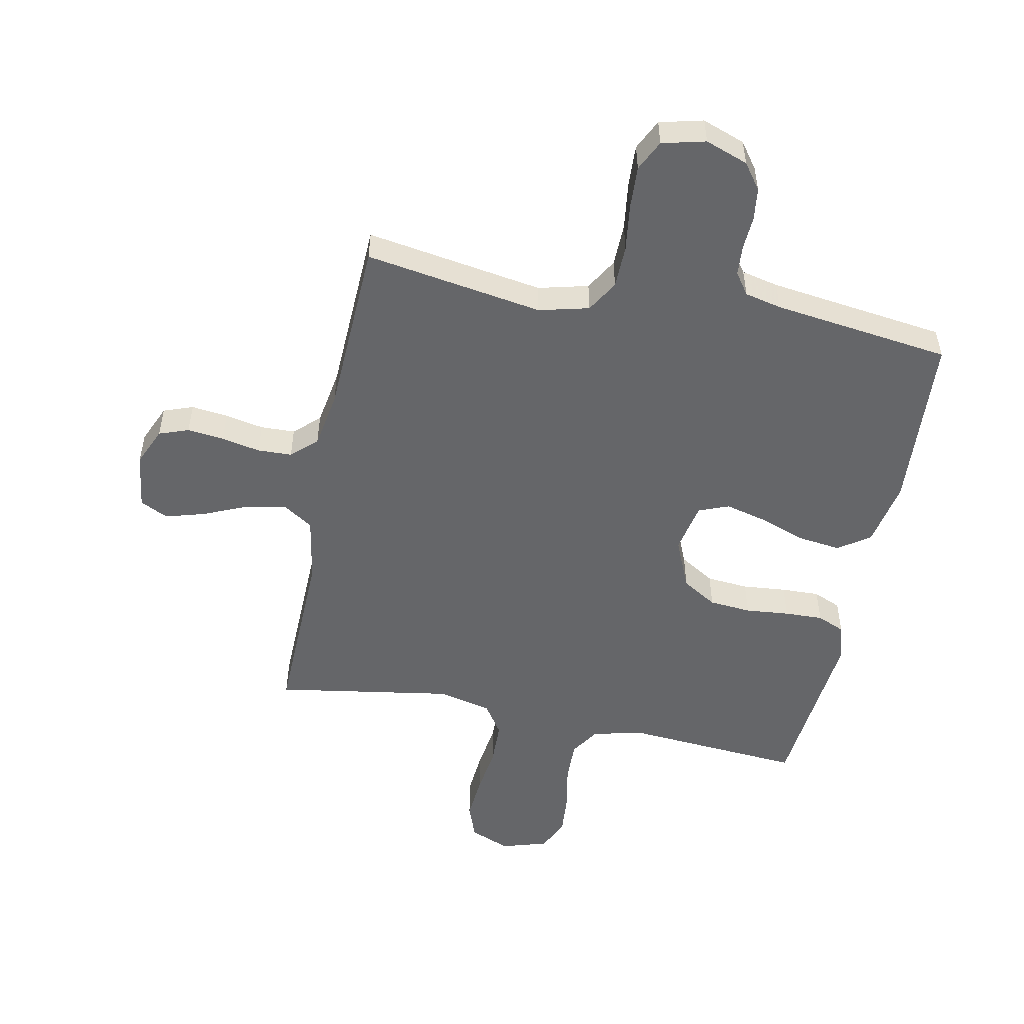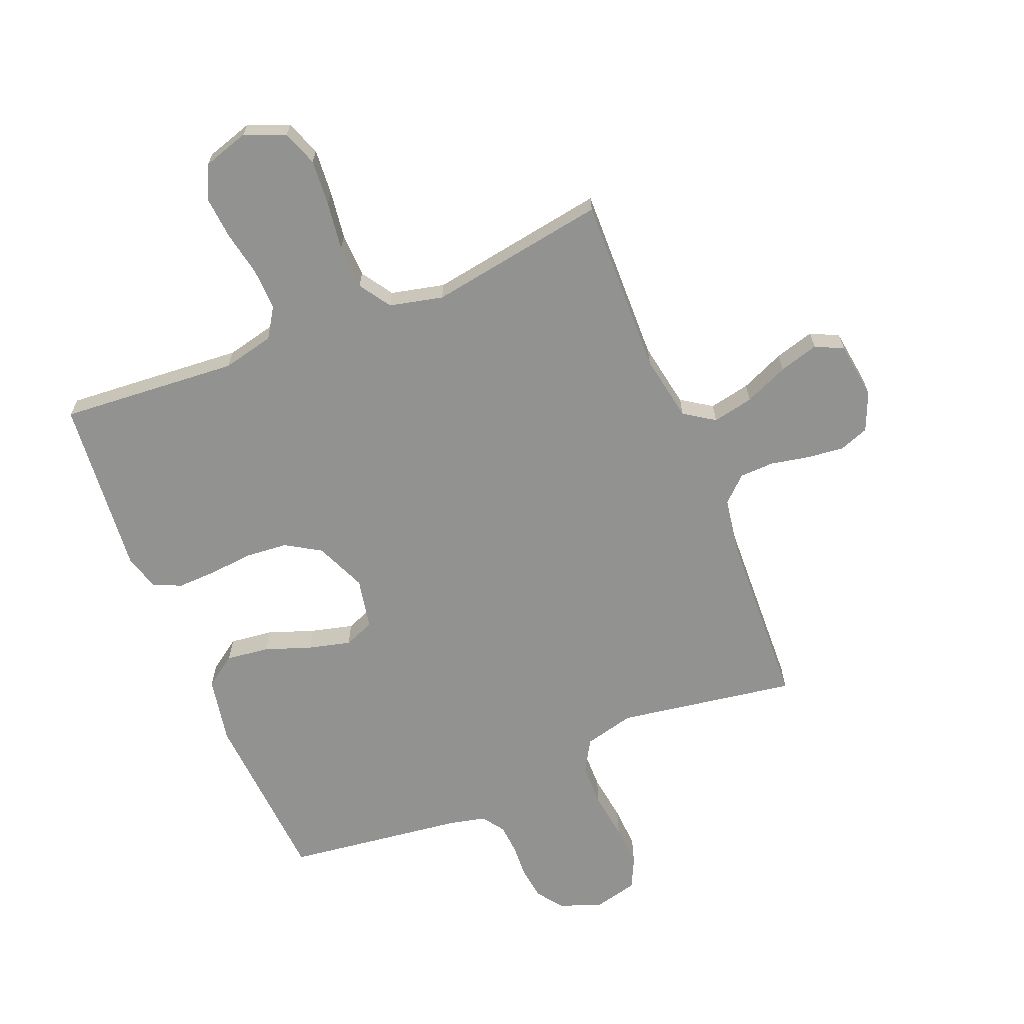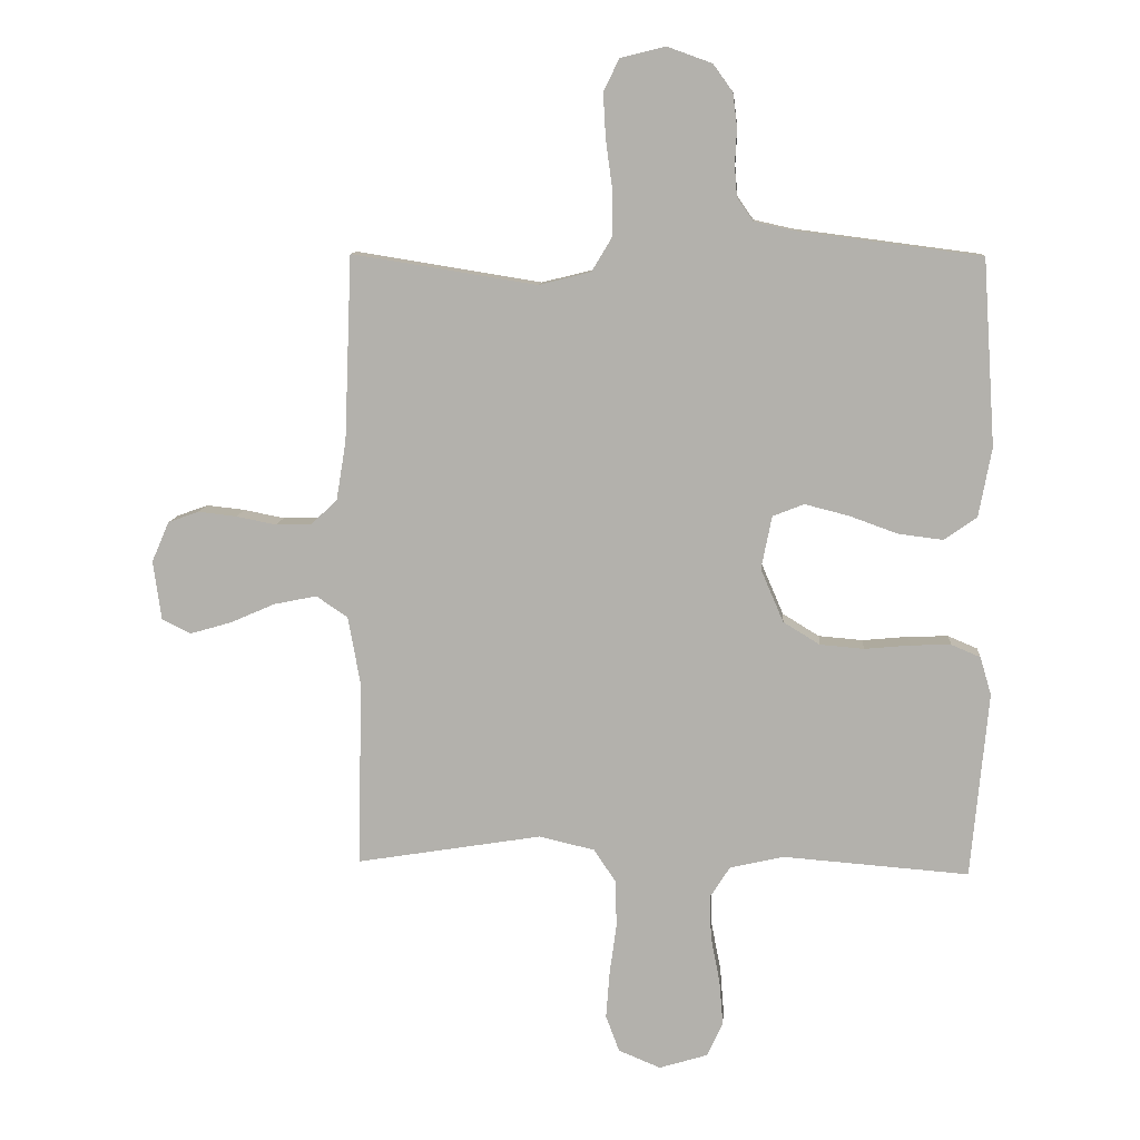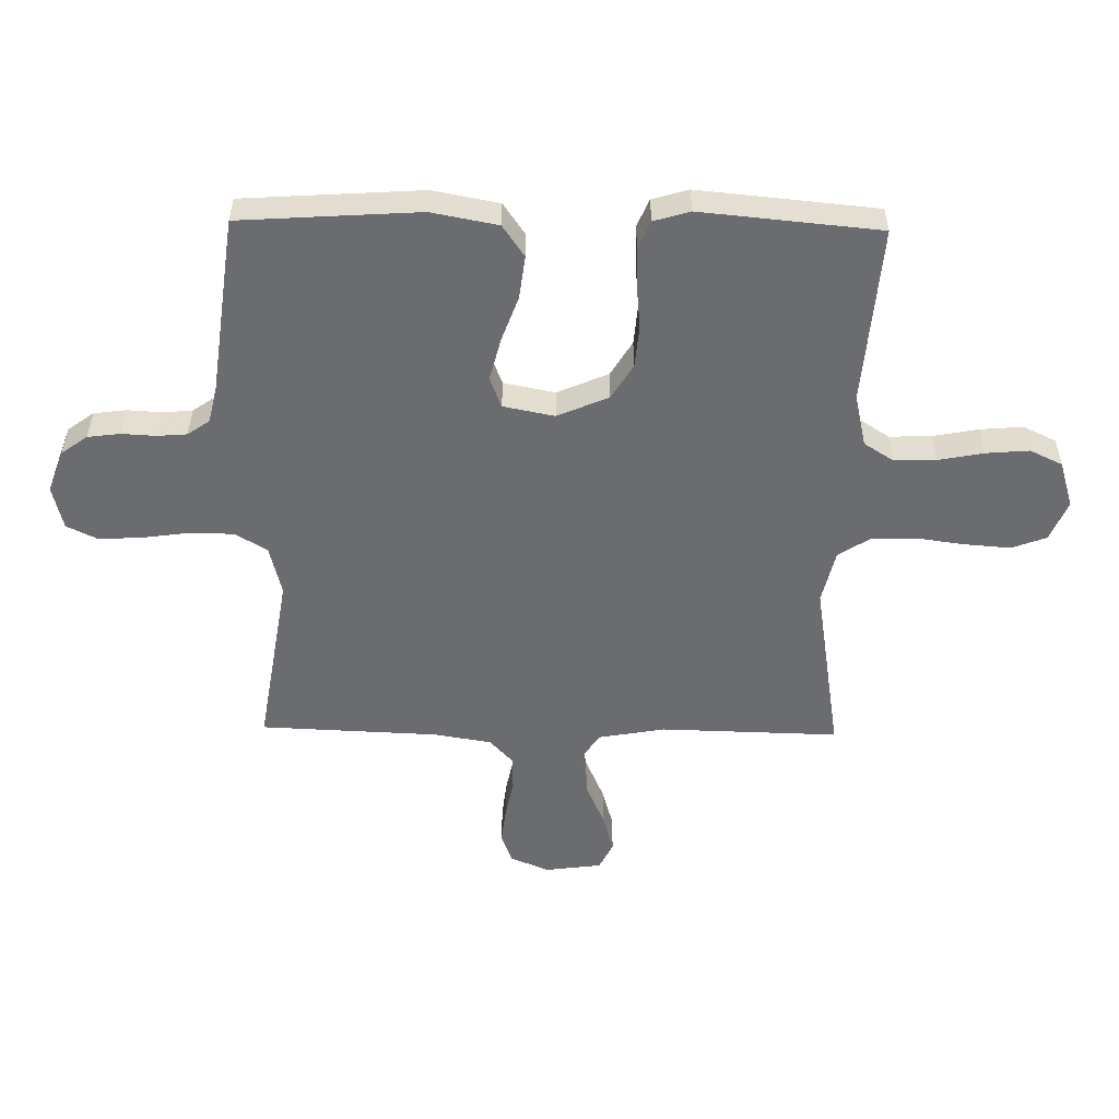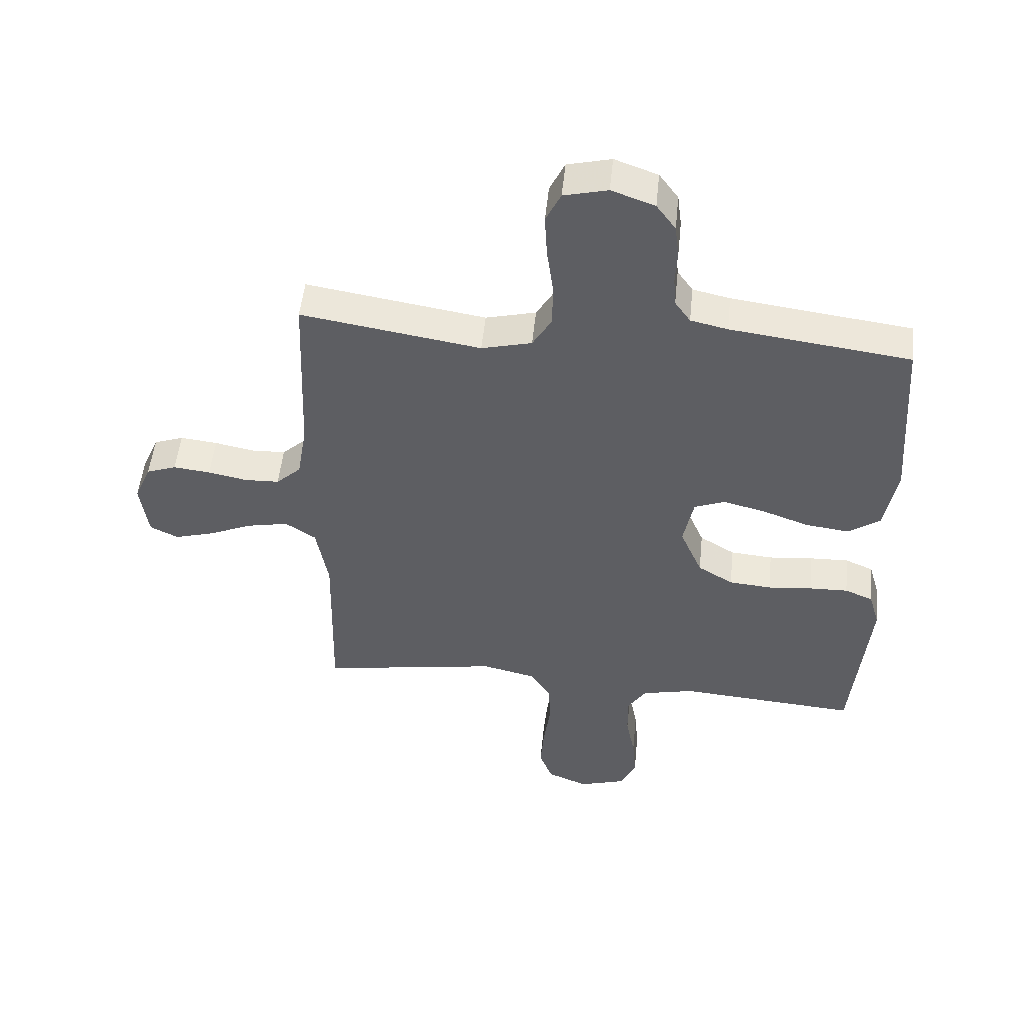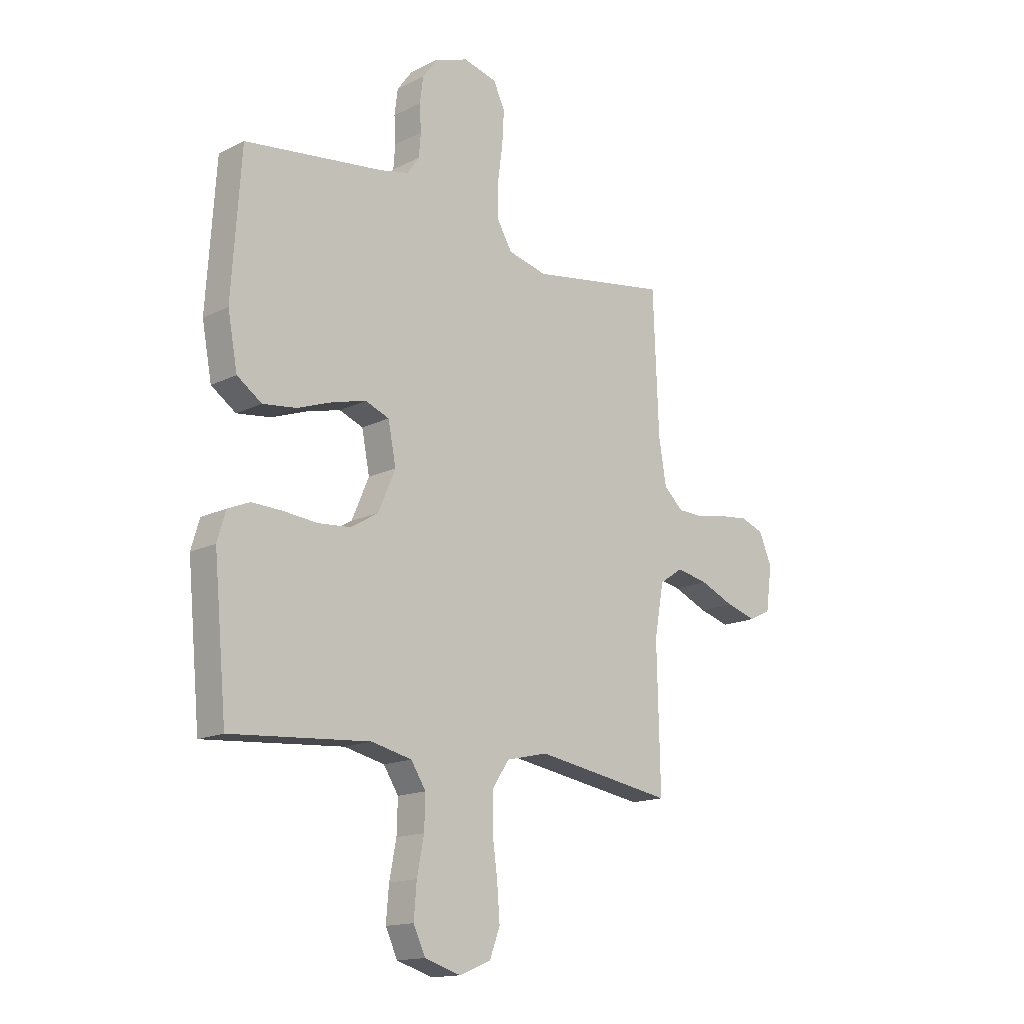
<metadata>
{"format":"obj","ext":"obj","renderer":"f3d","projection":"perspective","resolution":1024,"background":"white","views":[{"elev":-51.8,"azim":-11.4,"up":"+Y"},{"elev":-66.3,"azim":-157.8,"up":"+Y"},{"elev":10.0,"azim":4.2,"up":"+Z"},{"elev":-53.7,"azim":89.0,"up":"+Y"},{"elev":50.8,"azim":5.8,"up":"+Z"},{"elev":-15.4,"azim":136.3,"up":"+Z"}]}
</metadata>
<code>
v -0.5 0.07 0.5
v -0.2 0.07 0.452
v -0.116 0.07 0.473
v -0.084 0.07 0.527
v -0.083 0.07 0.6
v -0.094 0.07 0.68
v -0.098 0.07 0.752
v -0.073 0.07 0.804
v 0 0.07 0.822
v 0.072 0.07 0.796
v 0.104 0.07 0.752
v 0.111 0.07 0.697
v 0.108 0.07 0.64
v 0.112 0.07 0.59
v 0.138 0.07 0.553
v 0.2 0.07 0.539
v 0.5 0.07 0.5
v 0.52 0.07 0.2
v 0.499 0.07 0.088
v 0.446 0.07 0.051
v 0.374 0.07 0.06
v 0.296 0.07 0.088
v 0.225 0.07 0.106
v 0.174 0.07 0.086
v 0.157 0.07 0
v 0.194 0.07 -0.086
v 0.253 0.07 -0.122
v 0.324 0.07 -0.128
v 0.398 0.07 -0.121
v 0.463 0.07 -0.119
v 0.51 0.07 -0.139
v 0.528 0.07 -0.2
v 0.5 0.07 -0.5
v 0.2 0.07 -0.477
v 0.113 0.07 -0.497
v 0.081 0.07 -0.547
v 0.083 0.07 -0.617
v 0.098 0.07 -0.694
v 0.104 0.07 -0.766
v 0.078 0.07 -0.821
v 0 0.07 -0.845
v -0.068 0.07 -0.817
v -0.09 0.07 -0.758
v -0.084 0.07 -0.681
v -0.073 0.07 -0.6
v -0.075 0.07 -0.525
v -0.11 0.07 -0.472
v -0.2 0.07 -0.451
v -0.5 0.07 -0.5
v -0.493 0.07 -0.2
v -0.513 0.07 -0.088
v -0.564 0.07 -0.054
v -0.633 0.07 -0.068
v -0.707 0.07 -0.1
v -0.773 0.07 -0.119
v -0.82 0.07 -0.096
v -0.833 0.07 0
v -0.805 0.07 0.065
v -0.755 0.07 0.083
v -0.693 0.07 0.076
v -0.628 0.07 0.063
v -0.57 0.07 0.065
v -0.528 0.07 0.104
v -0.512 0.07 0.2
v -0.5 0 0.5
v -0.2 0 0.452
v -0.116 0 0.473
v -0.084 0 0.527
v -0.083 0 0.6
v -0.094 0 0.68
v -0.098 0 0.752
v -0.073 0 0.804
v 0 0 0.822
v 0.072 0 0.796
v 0.104 0 0.752
v 0.111 0 0.697
v 0.108 0 0.64
v 0.112 0 0.59
v 0.138 0 0.553
v 0.2 0 0.539
v 0.5 0 0.5
v 0.52 0 0.2
v 0.499 0 0.088
v 0.446 0 0.051
v 0.374 0 0.06
v 0.296 0 0.088
v 0.225 0 0.106
v 0.174 0 0.086
v 0.157 0 0
v 0.194 0 -0.086
v 0.253 0 -0.122
v 0.324 0 -0.128
v 0.398 0 -0.121
v 0.463 0 -0.119
v 0.51 0 -0.139
v 0.528 0 -0.2
v 0.5 0 -0.5
v 0.2 0 -0.477
v 0.113 0 -0.497
v 0.081 0 -0.547
v 0.083 0 -0.617
v 0.098 0 -0.694
v 0.104 0 -0.766
v 0.078 0 -0.821
v 0 0 -0.845
v -0.068 0 -0.817
v -0.09 0 -0.758
v -0.084 0 -0.681
v -0.073 0 -0.6
v -0.075 0 -0.525
v -0.11 0 -0.472
v -0.2 0 -0.451
v -0.5 0 -0.5
v -0.493 0 -0.2
v -0.513 0 -0.088
v -0.564 0 -0.054
v -0.633 0 -0.068
v -0.707 0 -0.1
v -0.773 0 -0.119
v -0.82 0 -0.096
v -0.833 0 0
v -0.805 0 0.065
v -0.755 0 0.083
v -0.693 0 0.076
v -0.628 0 0.063
v -0.57 0 0.065
v -0.528 0 0.104
v -0.512 0 0.2
f 58 59 60 61
f 56 57 58 61
f 56 61 62
f 53 54 55 56
f 52 53 56 62
f 51 52 62 63
f 48 49 50
f 47 48 50 51
f 42 43 44 45
f 40 41 42 45
f 40 45 46
f 37 38 39 40
f 36 37 40 46
f 35 36 46 47
f 31 32 33 34
f 28 29 30 31
f 28 31 34 35
f 19 20 21 22
f 19 22 23
f 16 17 18 19
f 15 16 19 23
f 14 15 23 24
f 10 11 12 13
f 10 13 14
f 5 6 7 8
f 4 5 8 9
f 64 1 2
f 64 2 3
f 63 64 3
f 51 63 3
f 47 51 3
f 27 28 35 47
f 26 27 47
f 25 26 47 3
f 24 25 3 4
f 10 14 24
f 4 9 10 24
f 125 124 123 122
f 125 122 121 120
f 126 125 120
f 120 119 118 117
f 126 120 117 116
f 127 126 116 115
f 114 113 112
f 115 114 112 111
f 109 108 107 106
f 109 106 105 104
f 110 109 104
f 104 103 102 101
f 110 104 101 100
f 111 110 100 99
f 98 97 96 95
f 95 94 93 92
f 99 98 95 92
f 86 85 84 83
f 87 86 83
f 83 82 81 80
f 87 83 80 79
f 88 87 79 78
f 77 76 75 74
f 78 77 74
f 72 71 70 69
f 73 72 69 68
f 66 65 128
f 67 66 128
f 67 128 127
f 67 127 115
f 67 115 111
f 111 99 92 91
f 111 91 90
f 67 111 90 89
f 68 67 89 88
f 88 78 74
f 88 74 73 68
f 1 65 66 2
f 2 66 67 3
f 3 67 68 4
f 4 68 69 5
f 5 69 70 6
f 6 70 71 7
f 7 71 72 8
f 8 72 73 9
f 9 73 74 10
f 10 74 75 11
f 11 75 76 12
f 12 76 77 13
f 13 77 78 14
f 14 78 79 15
f 15 79 80 16
f 16 80 81 17
f 17 81 82 18
f 18 82 83 19
f 19 83 84 20
f 20 84 85 21
f 21 85 86 22
f 22 86 87 23
f 23 87 88 24
f 24 88 89 25
f 25 89 90 26
f 26 90 91 27
f 27 91 92 28
f 28 92 93 29
f 29 93 94 30
f 30 94 95 31
f 31 95 96 32
f 32 96 97 33
f 33 97 98 34
f 34 98 99 35
f 35 99 100 36
f 36 100 101 37
f 37 101 102 38
f 38 102 103 39
f 39 103 104 40
f 40 104 105 41
f 41 105 106 42
f 42 106 107 43
f 43 107 108 44
f 44 108 109 45
f 45 109 110 46
f 46 110 111 47
f 47 111 112 48
f 48 112 113 49
f 49 113 114 50
f 50 114 115 51
f 51 115 116 52
f 52 116 117 53
f 53 117 118 54
f 54 118 119 55
f 55 119 120 56
f 56 120 121 57
f 57 121 122 58
f 58 122 123 59
f 59 123 124 60
f 60 124 125 61
f 61 125 126 62
f 62 126 127 63
f 63 127 128 64
f 64 128 65 1

</code>
